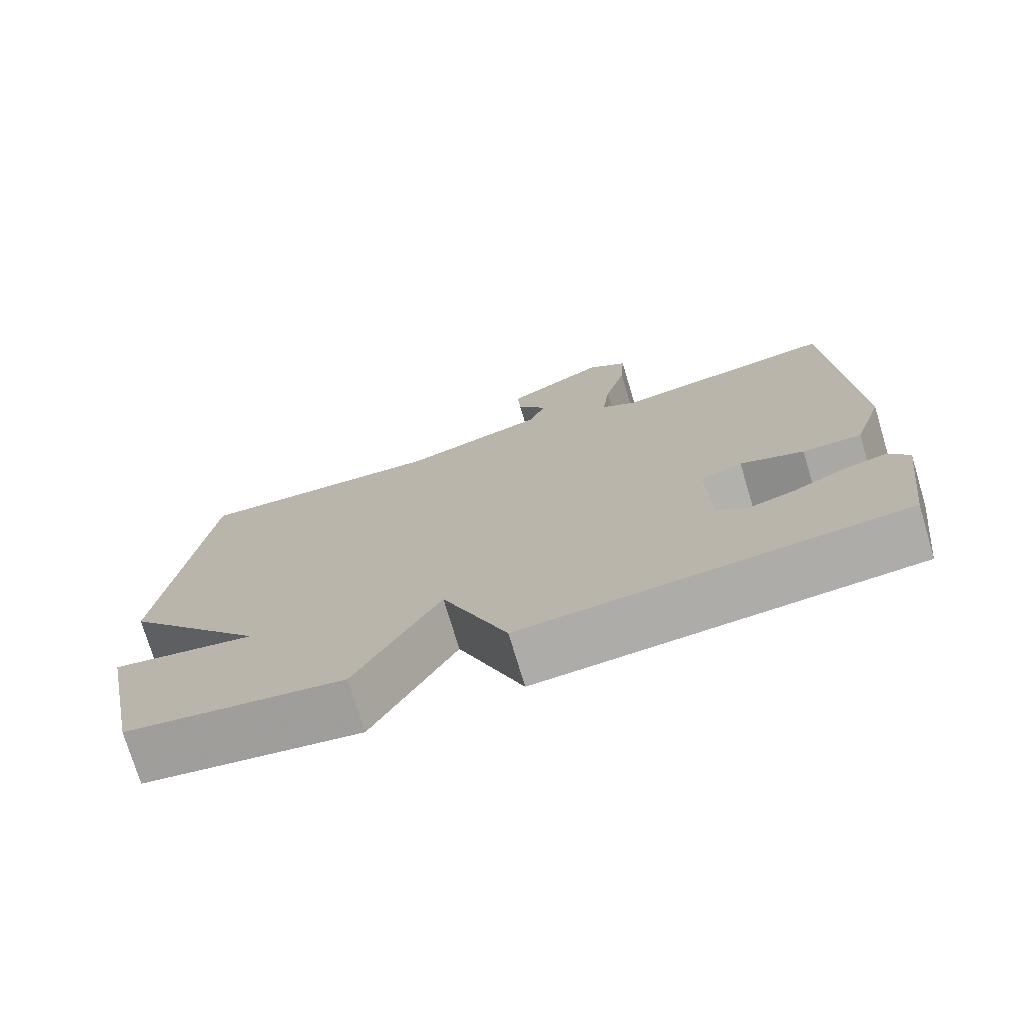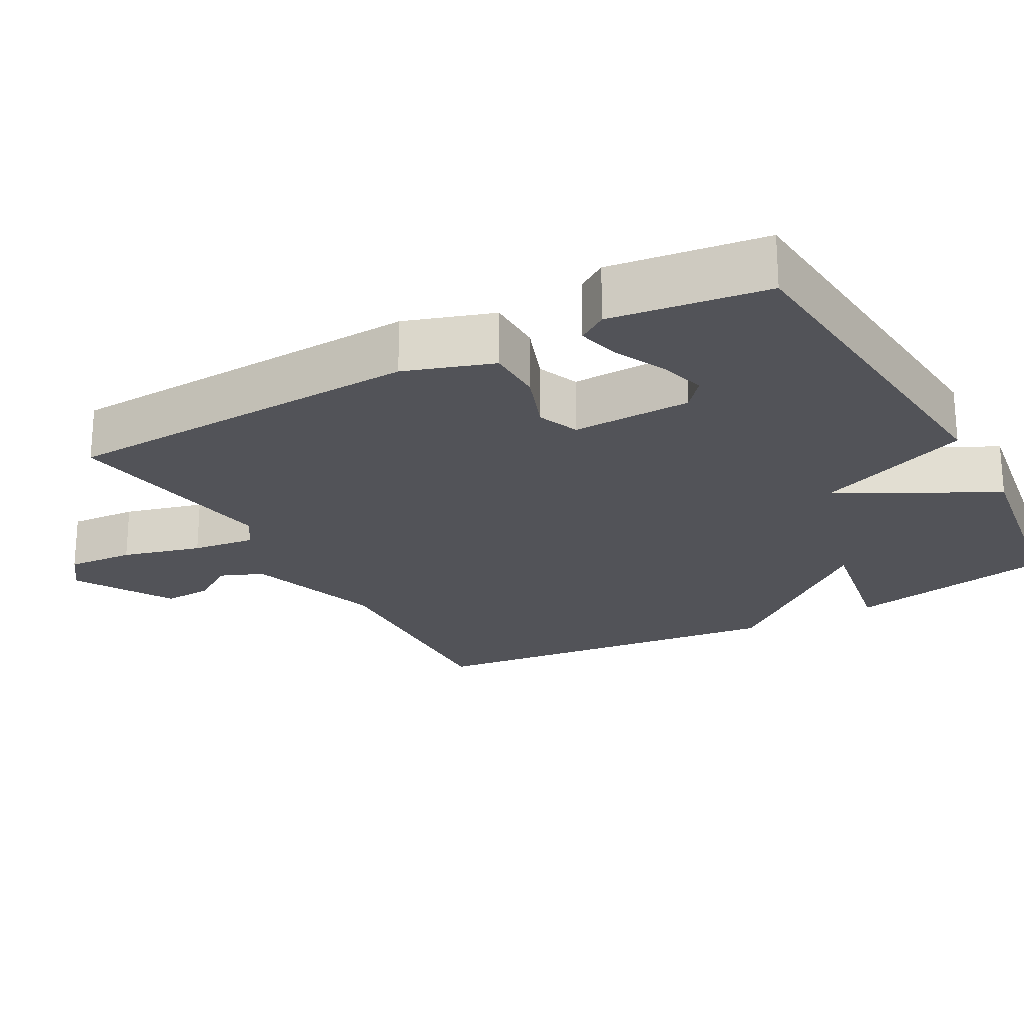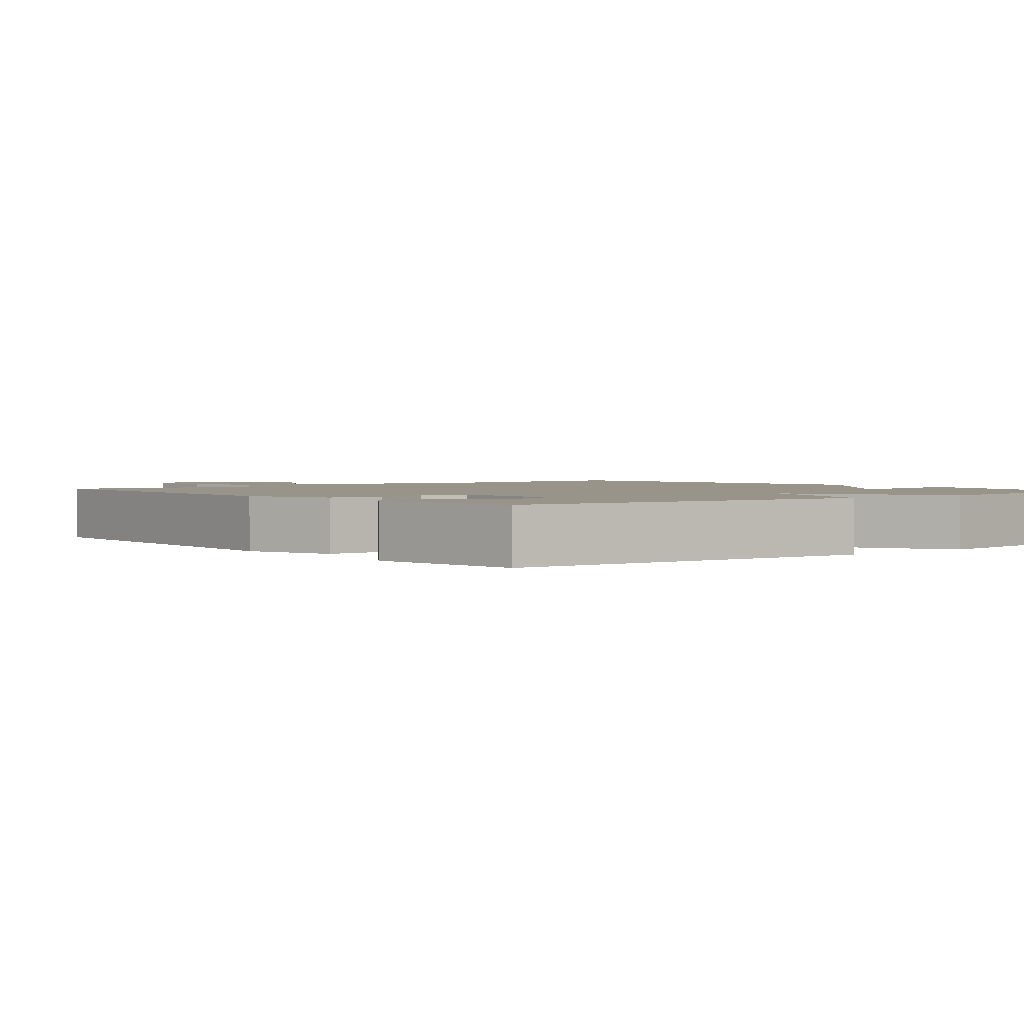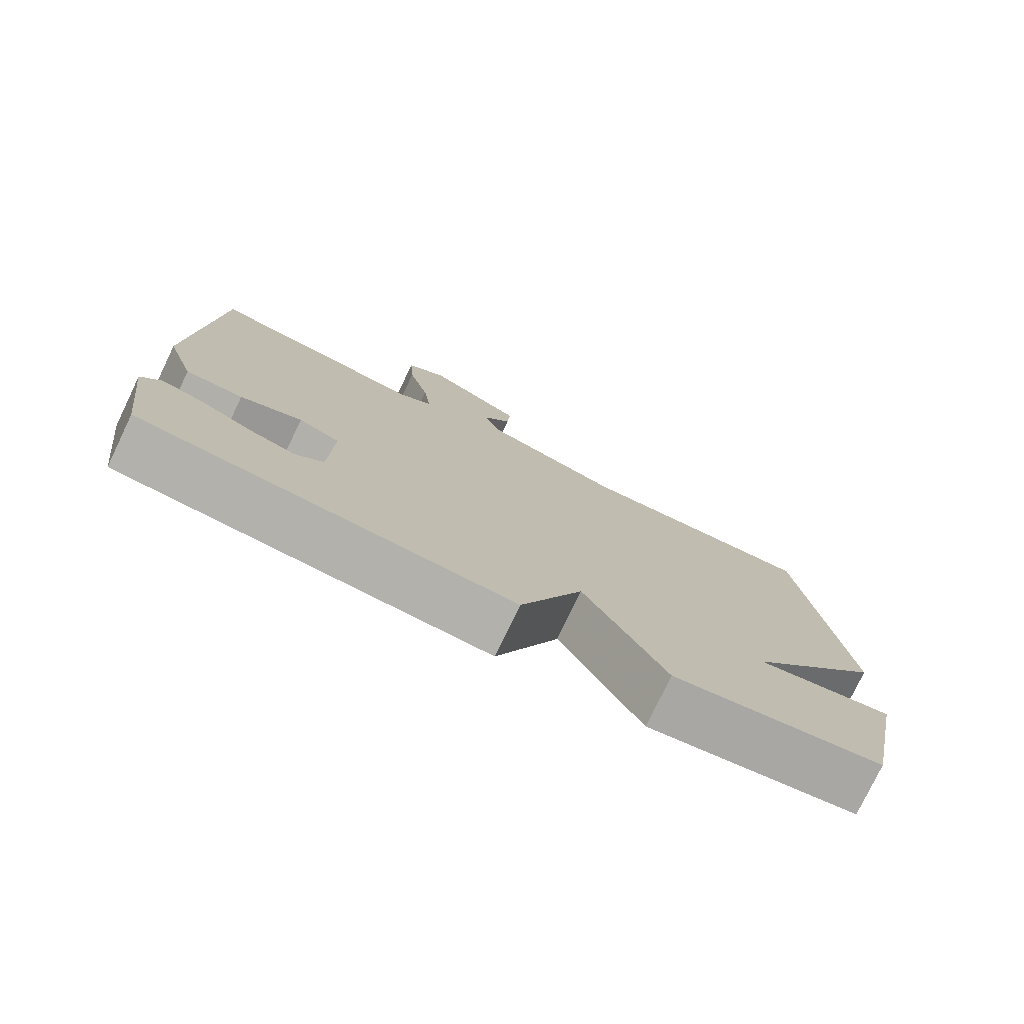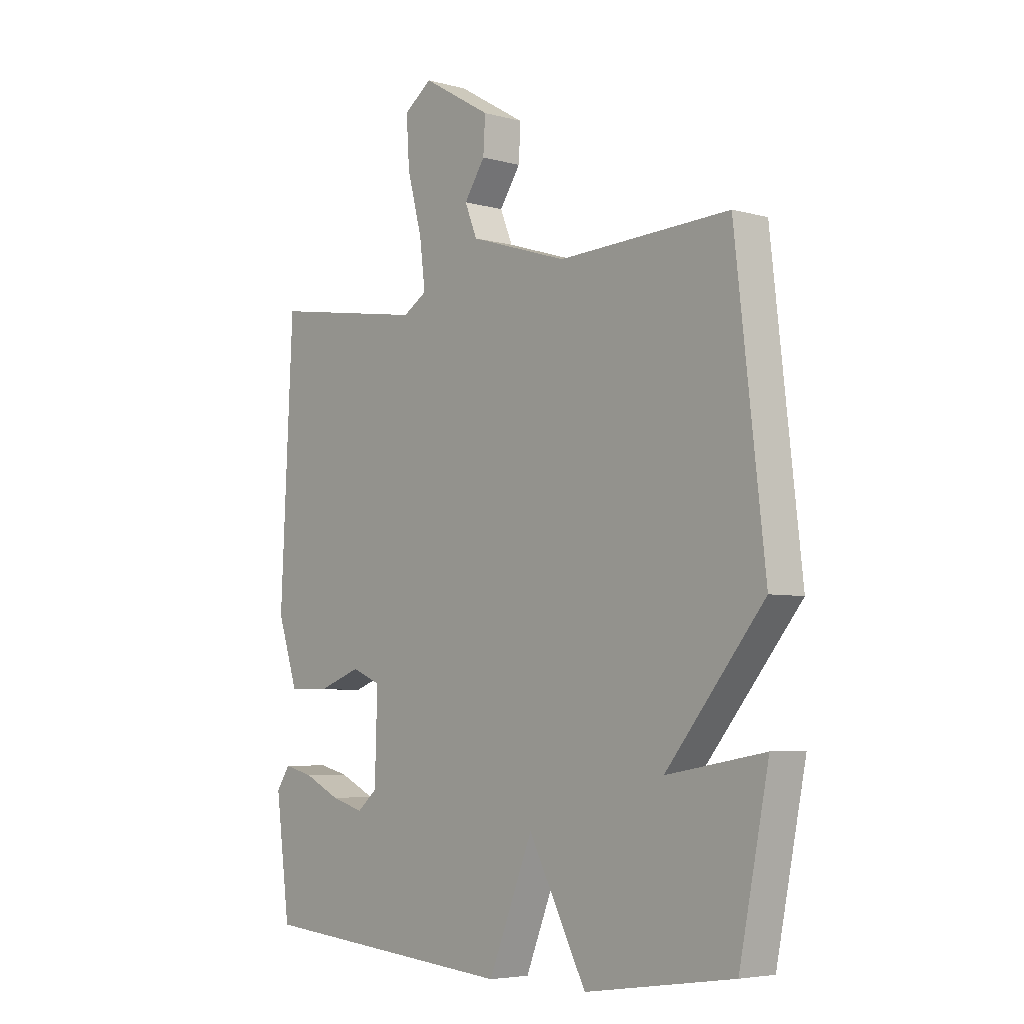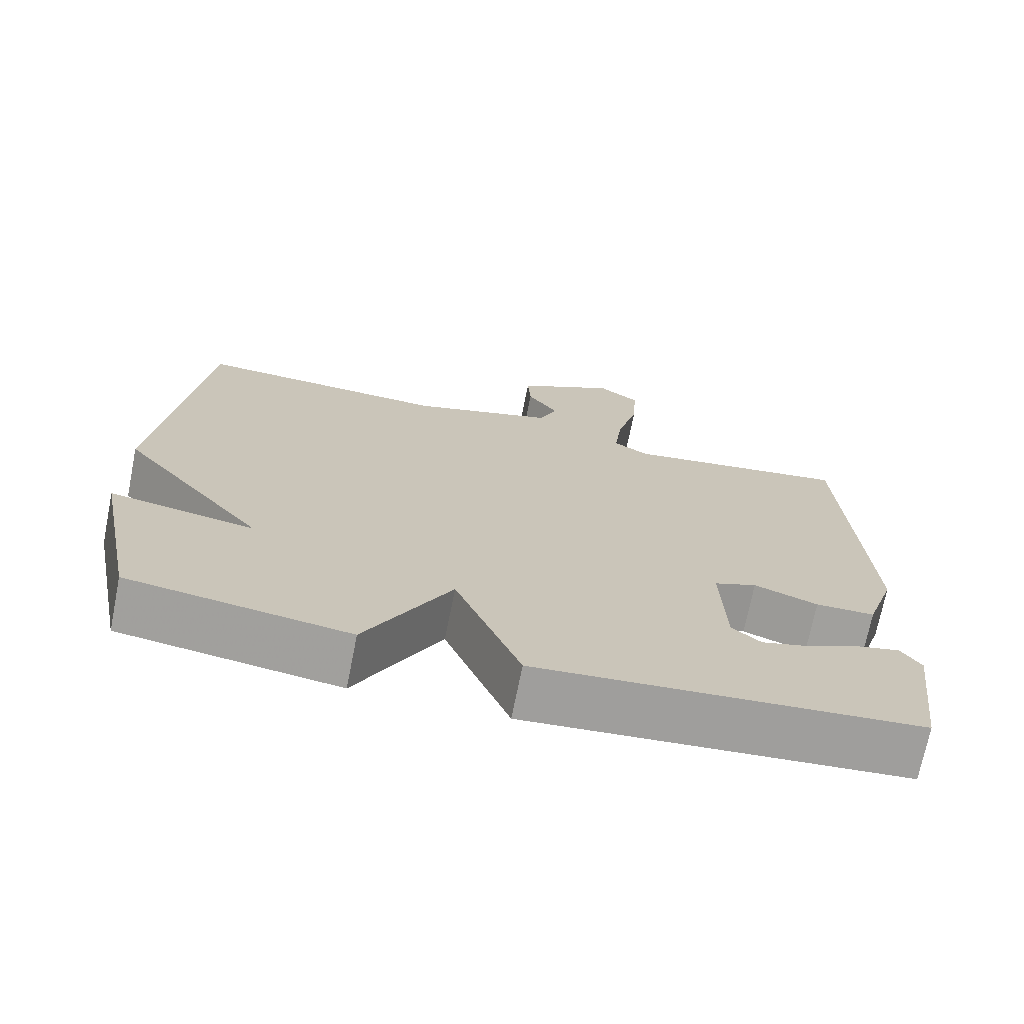
<metadata>
{"format":"obj","ext":"obj","renderer":"f3d","projection":"perspective","resolution":1024,"background":"white","views":[{"elev":-74.8,"azim":16.7,"up":"+Z"},{"elev":-22.6,"azim":118.8,"up":"+Y"},{"elev":1.9,"azim":140.9,"up":"+Y"},{"elev":-77.8,"azim":154.3,"up":"+Z"},{"elev":-5.1,"azim":-130.7,"up":"+Z"},{"elev":-71.6,"azim":-11.3,"up":"+Z"}]}
</metadata>
<code>
v 0.5 0.07 0.5
v 0.525 0.07 -0.001
v 0.485 0.07 -0.122
v 0.406 0.07 -0.123
v 0.321 0.07 -0.092
v 0.264 0.07 -0.115
v 0.269 0.07 -0.279
v 0.308 0.07 -0.312
v 0.372 0.07 -0.294
v 0.443 0.07 -0.26
v 0.501 0.07 -0.246
v 0.528 0.07 -0.286
v 0.5 0.07 -0.5
v -0.009 0.07 -0.543
v -0.096 0.07 -0.328
v -0.209 0.07 -0.543
v -0.5 0.07 -0.5
v -0.558 0.07 -0.21
v -0.366 0.07 -0.244
v -0.558 0.07 -0.01
v -0.5 0.07 0.5
v -0.165 0.07 0.485
v 0.027 0.07 0.546
v 0.051 0.07 0.605
v 0.01 0.07 0.666
v 0.006 0.07 0.733
v 0.141 0.07 0.812
v 0.196 0.07 0.772
v 0.19 0.07 0.679
v 0.161 0.07 0.57
v 0.15 0.07 0.482
v 0.197 0.07 0.453
v 0.5 0 0.5
v 0.525 0 -0.001
v 0.485 0 -0.122
v 0.406 0 -0.123
v 0.321 0 -0.092
v 0.264 0 -0.115
v 0.269 0 -0.279
v 0.308 0 -0.312
v 0.372 0 -0.294
v 0.443 0 -0.26
v 0.501 0 -0.246
v 0.528 0 -0.286
v 0.5 0 -0.5
v -0.009 0 -0.543
v -0.096 0 -0.328
v -0.209 0 -0.543
v -0.5 0 -0.5
v -0.558 0 -0.21
v -0.366 0 -0.244
v -0.558 0 -0.01
v -0.5 0 0.5
v -0.165 0 0.485
v 0.027 0 0.546
v 0.051 0 0.605
v 0.01 0 0.666
v 0.006 0 0.733
v 0.141 0 0.812
v 0.196 0 0.772
v 0.19 0 0.679
v 0.161 0 0.57
v 0.15 0 0.482
v 0.197 0 0.453
f 28 29 30
f 27 28 30
f 26 27 30
f 25 26 30
f 24 25 30
f 23 24 30 31
f 22 23 31 32
f 21 22 32
f 20 21 32
f 19 20 32
f 17 18 19
f 16 17 19
f 15 16 19
f 13 14 15
f 11 12 13
f 10 11 13
f 9 10 13
f 8 9 13
f 13 15 19
f 8 13 19
f 7 8 19
f 3 4 5
f 2 3 5
f 1 2 5
f 32 1 5
f 32 5 6
f 6 7 19 32
f 62 61 60
f 62 60 59
f 62 59 58
f 62 58 57
f 62 57 56
f 63 62 56 55
f 64 63 55 54
f 64 54 53
f 64 53 52
f 64 52 51
f 51 50 49
f 51 49 48
f 51 48 47
f 47 46 45
f 45 44 43
f 45 43 42
f 45 42 41
f 45 41 40
f 51 47 45
f 51 45 40
f 51 40 39
f 37 36 35
f 37 35 34
f 37 34 33
f 37 33 64
f 38 37 64
f 64 51 39 38
f 1 33 34 2
f 2 34 35 3
f 3 35 36 4
f 4 36 37 5
f 5 37 38 6
f 6 38 39 7
f 7 39 40 8
f 8 40 41 9
f 9 41 42 10
f 10 42 43 11
f 11 43 44 12
f 12 44 45 13
f 13 45 46 14
f 14 46 47 15
f 15 47 48 16
f 16 48 49 17
f 17 49 50 18
f 18 50 51 19
f 19 51 52 20
f 20 52 53 21
f 21 53 54 22
f 22 54 55 23
f 23 55 56 24
f 24 56 57 25
f 25 57 58 26
f 26 58 59 27
f 27 59 60 28
f 28 60 61 29
f 29 61 62 30
f 30 62 63 31
f 31 63 64 32
f 32 64 33 1

</code>
